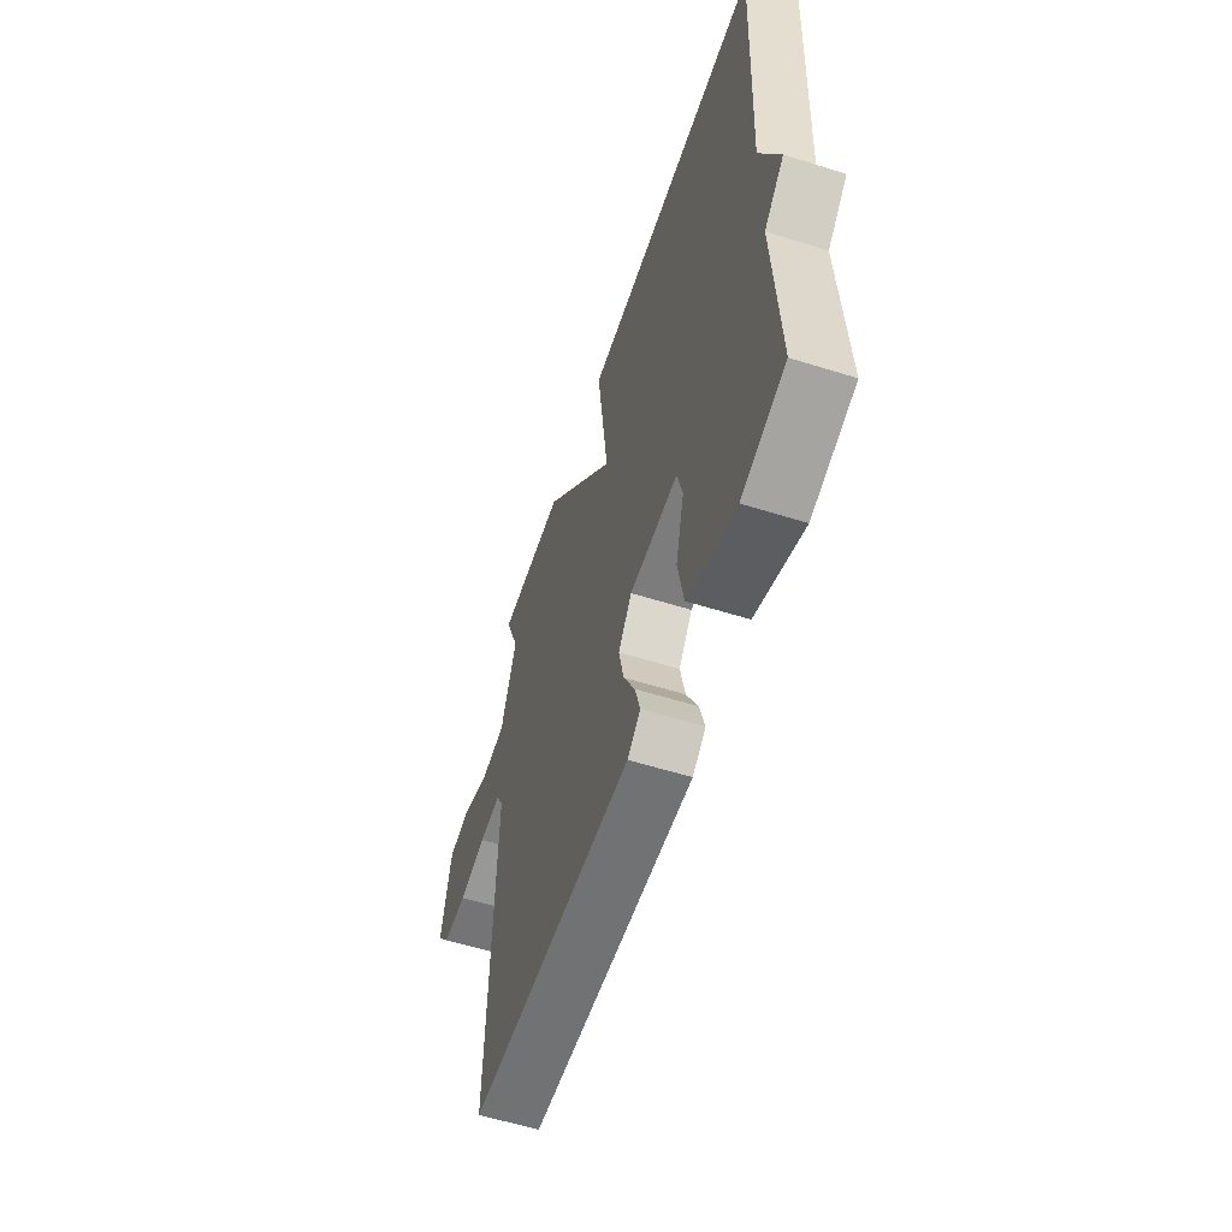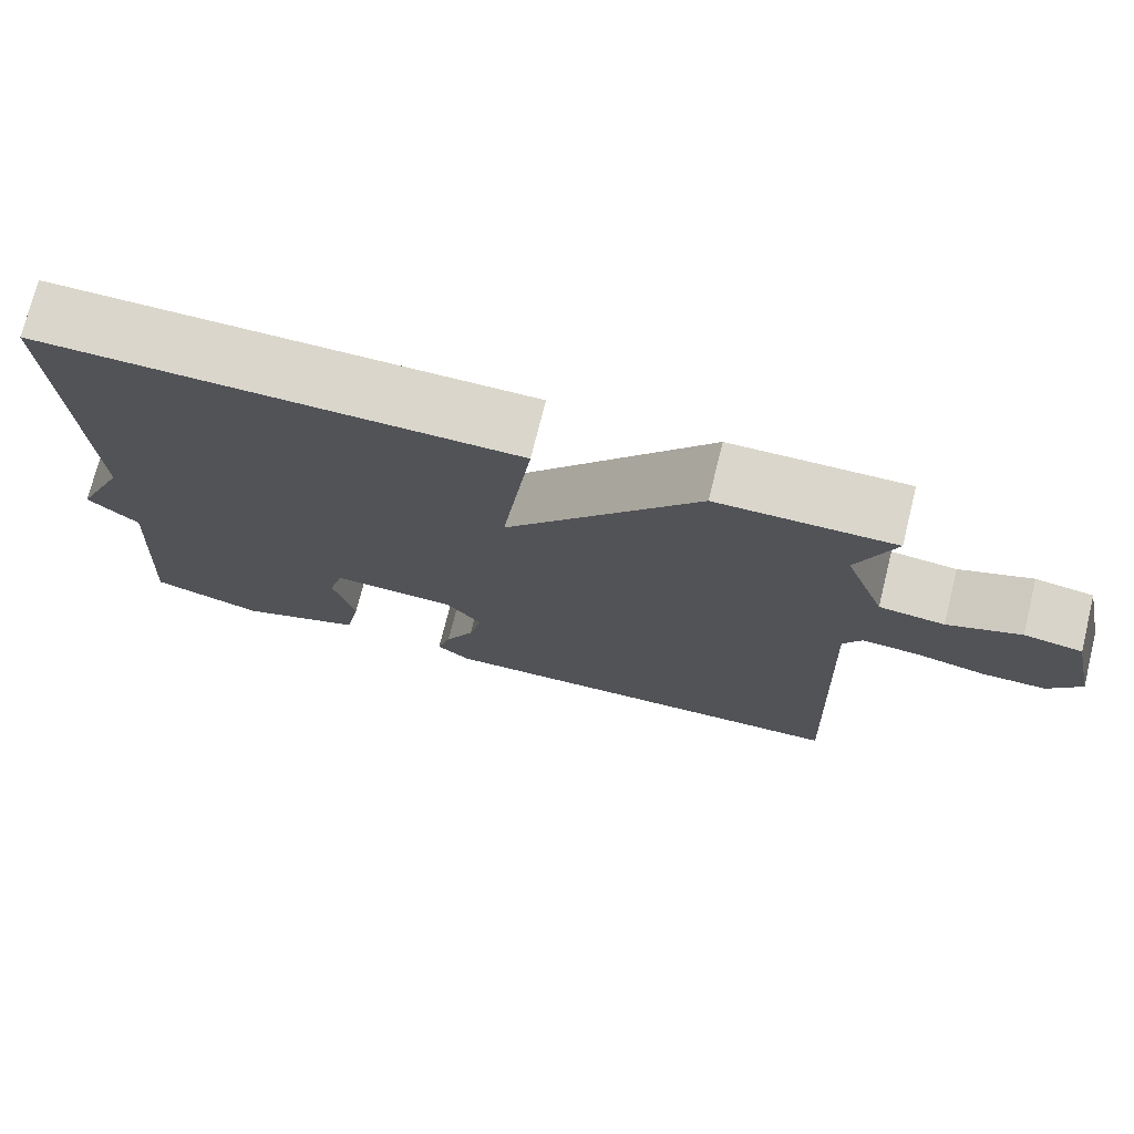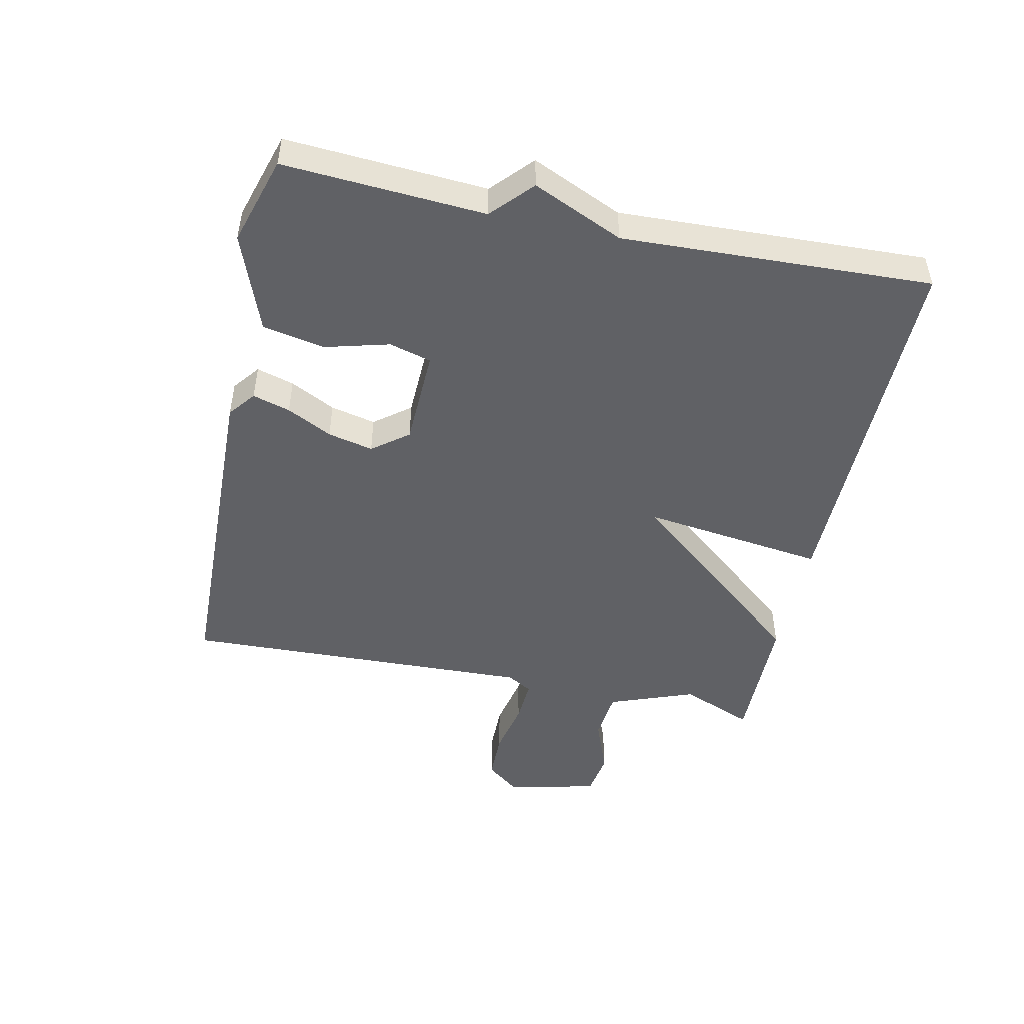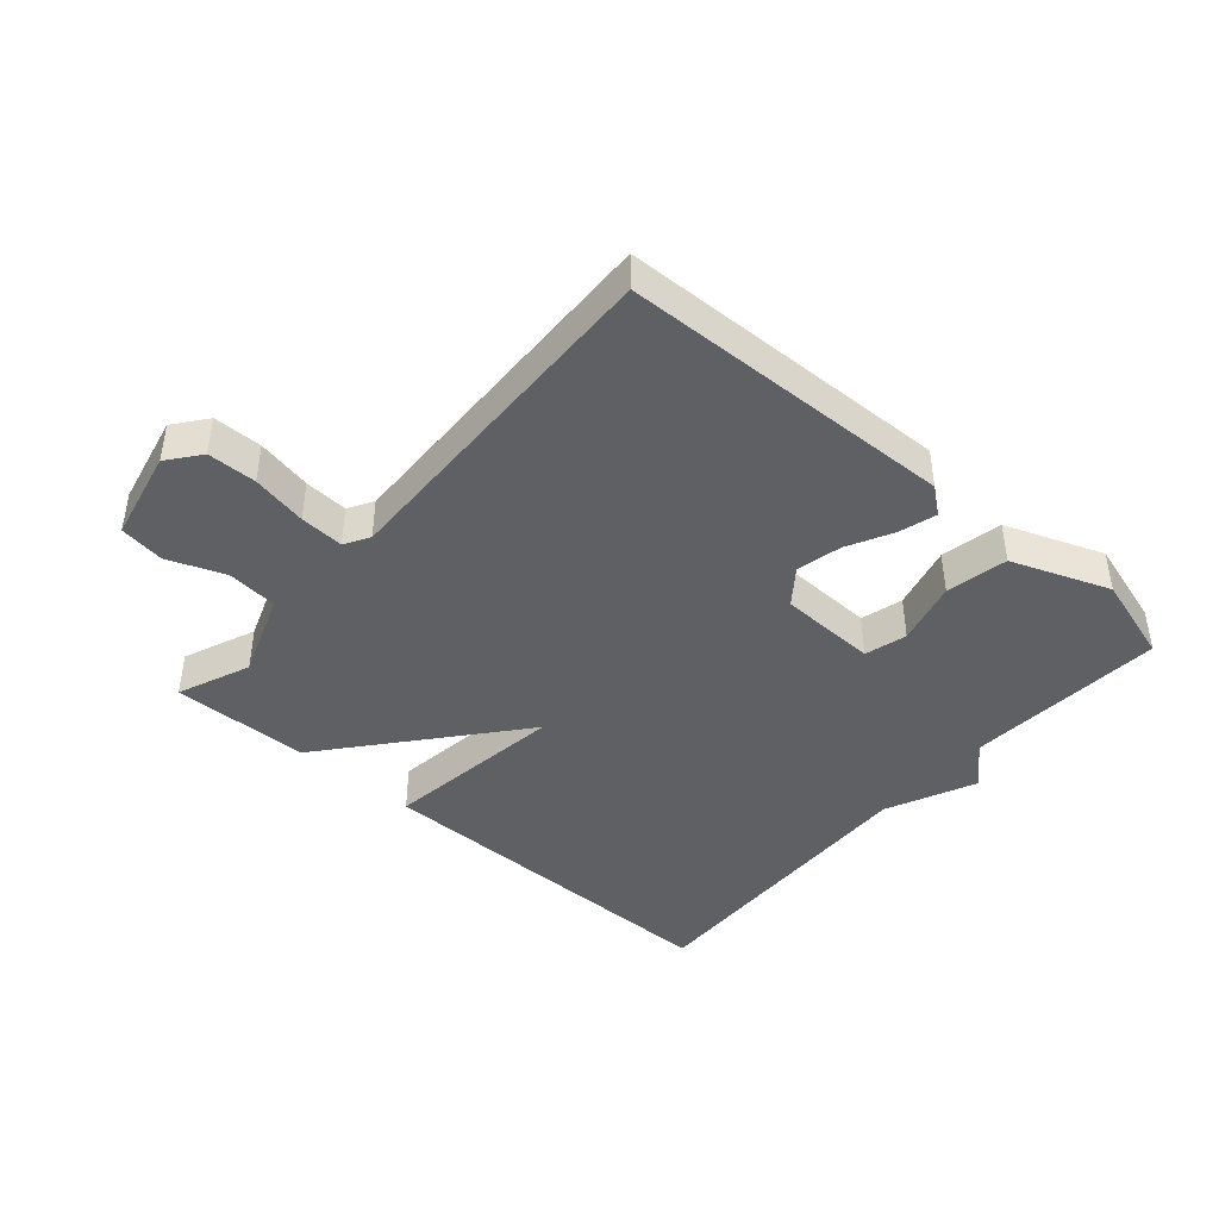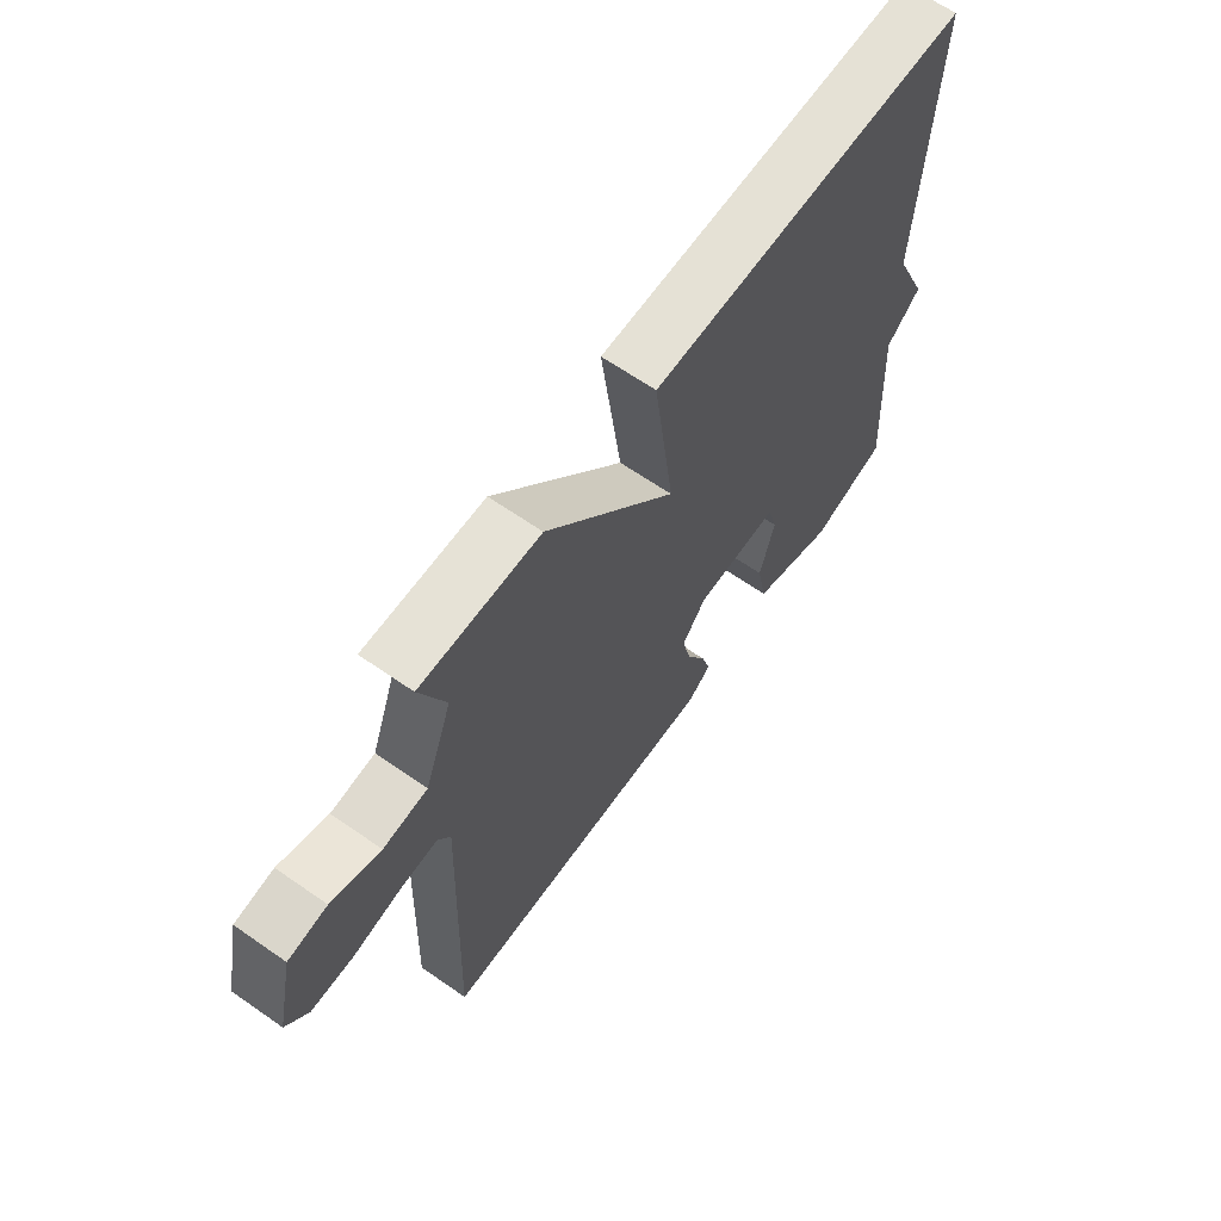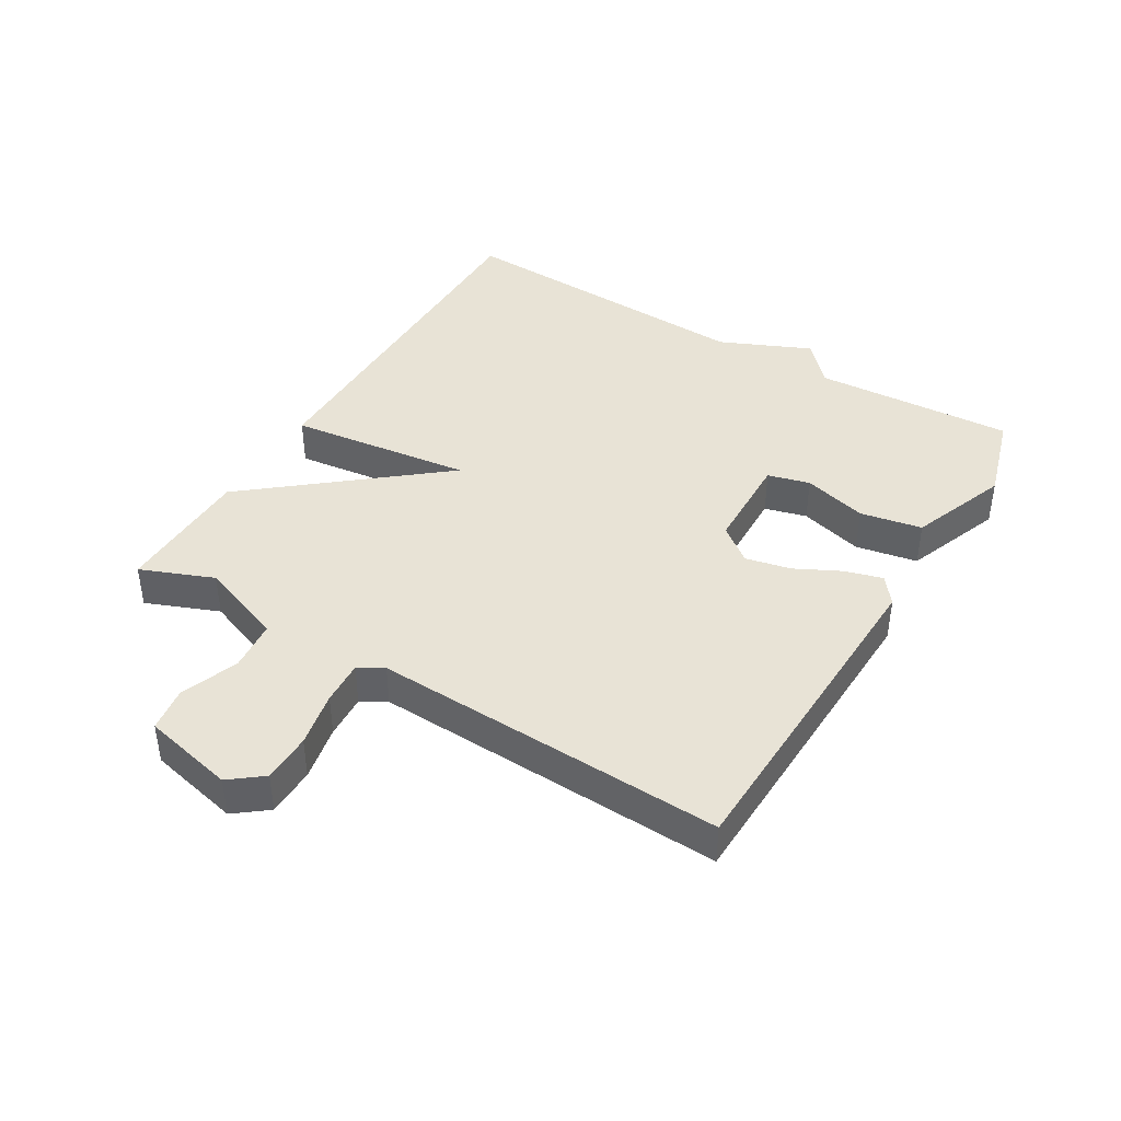
<metadata>
{"format":"obj","ext":"obj","renderer":"f3d","projection":"perspective","resolution":1024,"background":"white","views":[{"elev":-57.0,"azim":-108.2,"up":"+Z"},{"elev":73.9,"azim":14.0,"up":"+Z"},{"elev":-48.5,"azim":-102.1,"up":"+Y"},{"elev":-42.9,"azim":138.9,"up":"+Y"},{"elev":64.7,"azim":125.0,"up":"+Z"},{"elev":41.8,"azim":121.1,"up":"+Y"}]}
</metadata>
<code>
v 0.5 0.07 -0.5
v -0.027 0.07 -0.515
v -0.069 0.07 -0.482
v -0.052 0.07 -0.423
v -0.016 0.07 -0.352
v 0 0.07 -0.281
v -0.043 0.07 -0.225
v -0.197 0.07 -0.22
v -0.215 0.07 -0.286
v -0.188 0.07 -0.387
v -0.207 0.07 -0.484
v -0.361 0.07 -0.542
v -0.5 0.07 -0.5
v -0.48 0.07 -0.185
v -0.543 0.07 -0.127
v -0.48 0.07 0.015
v -0.5 0.07 0.5
v 0.084 0.07 0.497
v 0.047 0.07 0.21
v 0.284 0.07 0.497
v 0.5 0.07 0.5
v 0.454 0.07 0.386
v 0.504 0.07 0.252
v 0.584 0.07 0.244
v 0.673 0.07 0.278
v 0.744 0.07 0.267
v 0.776 0.07 0.123
v 0.736 0.07 0.072
v 0.659 0.07 0.071
v 0.572 0.07 0.089
v 0.503 0.07 0.093
v 0.48 0.07 0.054
v 0.5 0 -0.5
v -0.027 0 -0.515
v -0.069 0 -0.482
v -0.052 0 -0.423
v -0.016 0 -0.352
v 0 0 -0.281
v -0.043 0 -0.225
v -0.197 0 -0.22
v -0.215 0 -0.286
v -0.188 0 -0.387
v -0.207 0 -0.484
v -0.361 0 -0.542
v -0.5 0 -0.5
v -0.48 0 -0.185
v -0.543 0 -0.127
v -0.48 0 0.015
v -0.5 0 0.5
v 0.084 0 0.497
v 0.047 0 0.21
v 0.284 0 0.497
v 0.5 0 0.5
v 0.454 0 0.386
v 0.504 0 0.252
v 0.584 0 0.244
v 0.673 0 0.278
v 0.744 0 0.267
v 0.776 0 0.123
v 0.736 0 0.072
v 0.659 0 0.071
v 0.572 0 0.089
v 0.503 0 0.093
v 0.48 0 0.054
f 28 29 30
f 27 28 30
f 26 27 30
f 25 26 30
f 24 25 30
f 23 24 30 31
f 22 23 31 32
f 19 20 21 22
f 16 17 18 19
f 14 15 16 19
f 12 13 14
f 11 12 14
f 10 11 14
f 9 10 14
f 8 9 14
f 19 22 32
f 14 19 32
f 8 14 32
f 7 8 32
f 3 4 5
f 2 3 5
f 1 2 5
f 32 1 5
f 32 5 6
f 6 7 32
f 62 61 60
f 62 60 59
f 62 59 58
f 62 58 57
f 62 57 56
f 63 62 56 55
f 64 63 55 54
f 54 53 52 51
f 51 50 49 48
f 51 48 47 46
f 46 45 44
f 46 44 43
f 46 43 42
f 46 42 41
f 46 41 40
f 64 54 51
f 64 51 46
f 64 46 40
f 64 40 39
f 37 36 35
f 37 35 34
f 37 34 33
f 37 33 64
f 38 37 64
f 64 39 38
f 1 33 34 2
f 2 34 35 3
f 3 35 36 4
f 4 36 37 5
f 5 37 38 6
f 6 38 39 7
f 7 39 40 8
f 8 40 41 9
f 9 41 42 10
f 10 42 43 11
f 11 43 44 12
f 12 44 45 13
f 13 45 46 14
f 14 46 47 15
f 15 47 48 16
f 16 48 49 17
f 17 49 50 18
f 18 50 51 19
f 19 51 52 20
f 20 52 53 21
f 21 53 54 22
f 22 54 55 23
f 23 55 56 24
f 24 56 57 25
f 25 57 58 26
f 26 58 59 27
f 27 59 60 28
f 28 60 61 29
f 29 61 62 30
f 30 62 63 31
f 31 63 64 32
f 32 64 33 1

</code>
